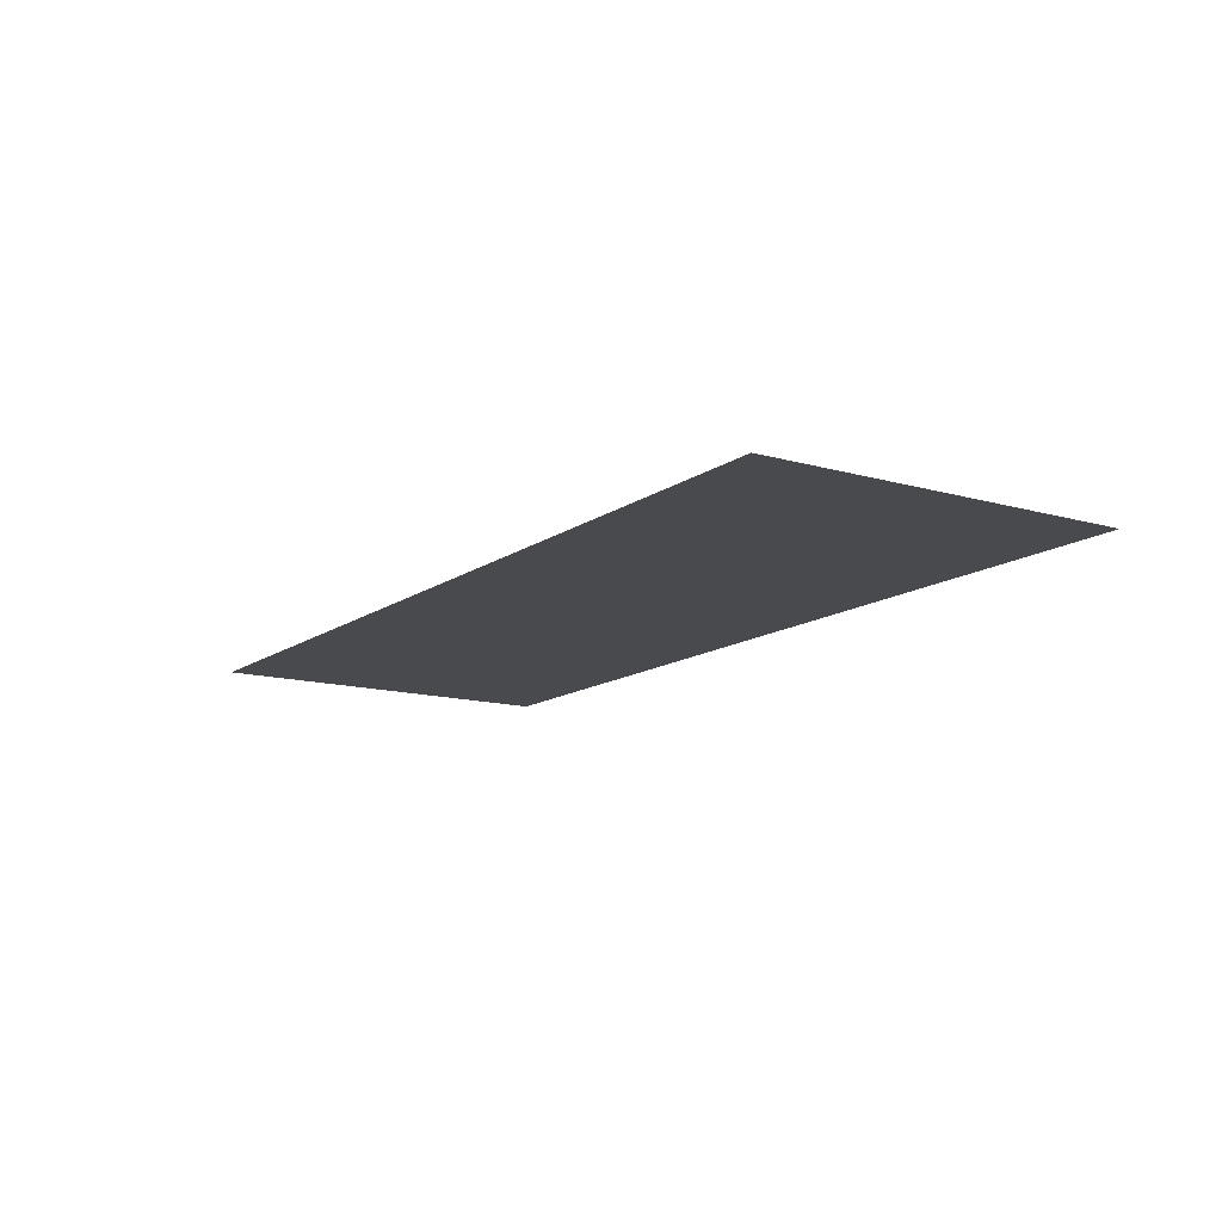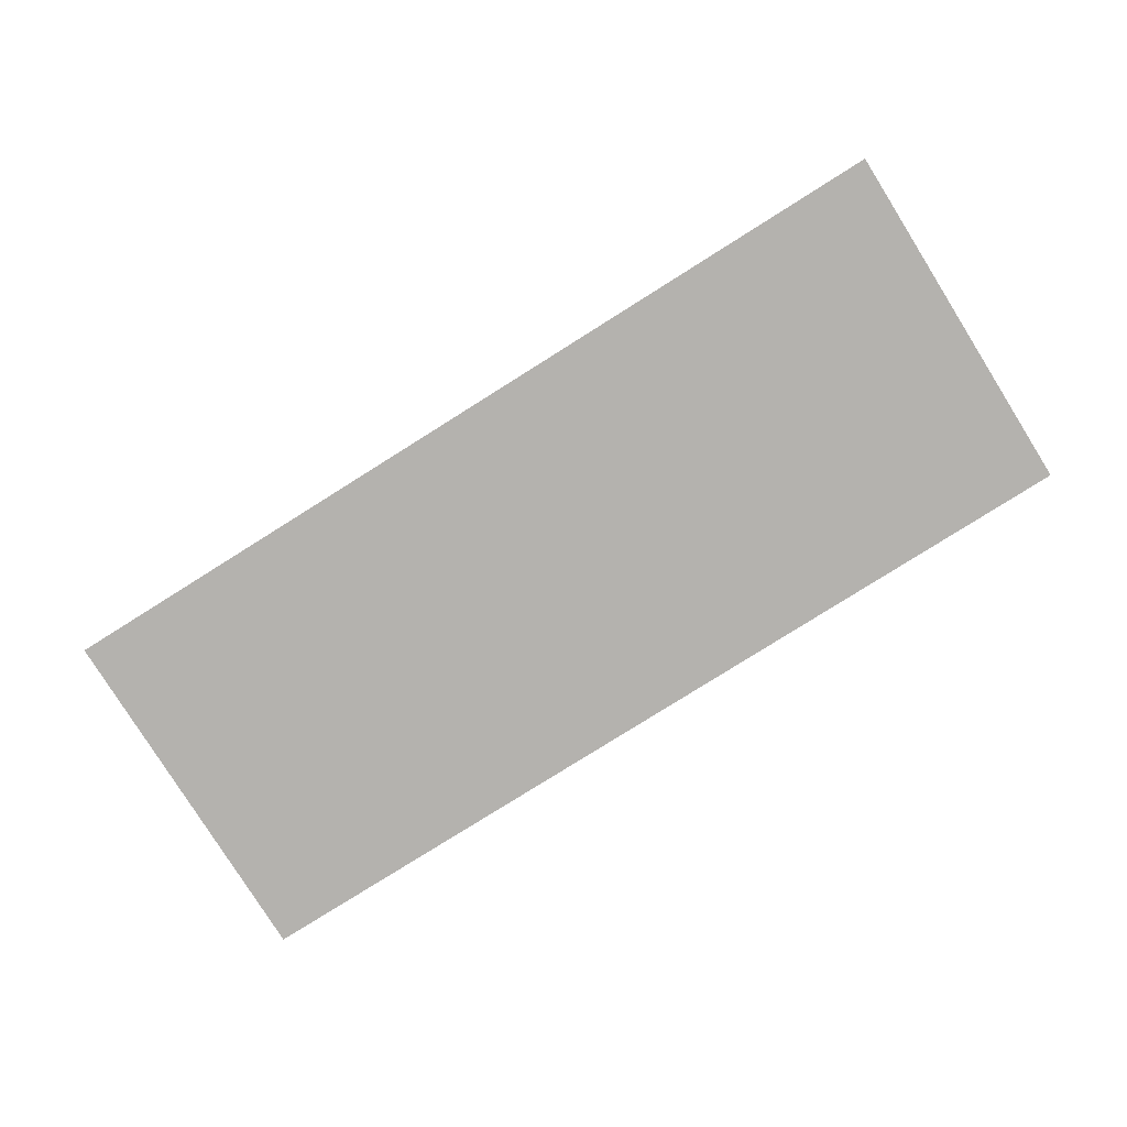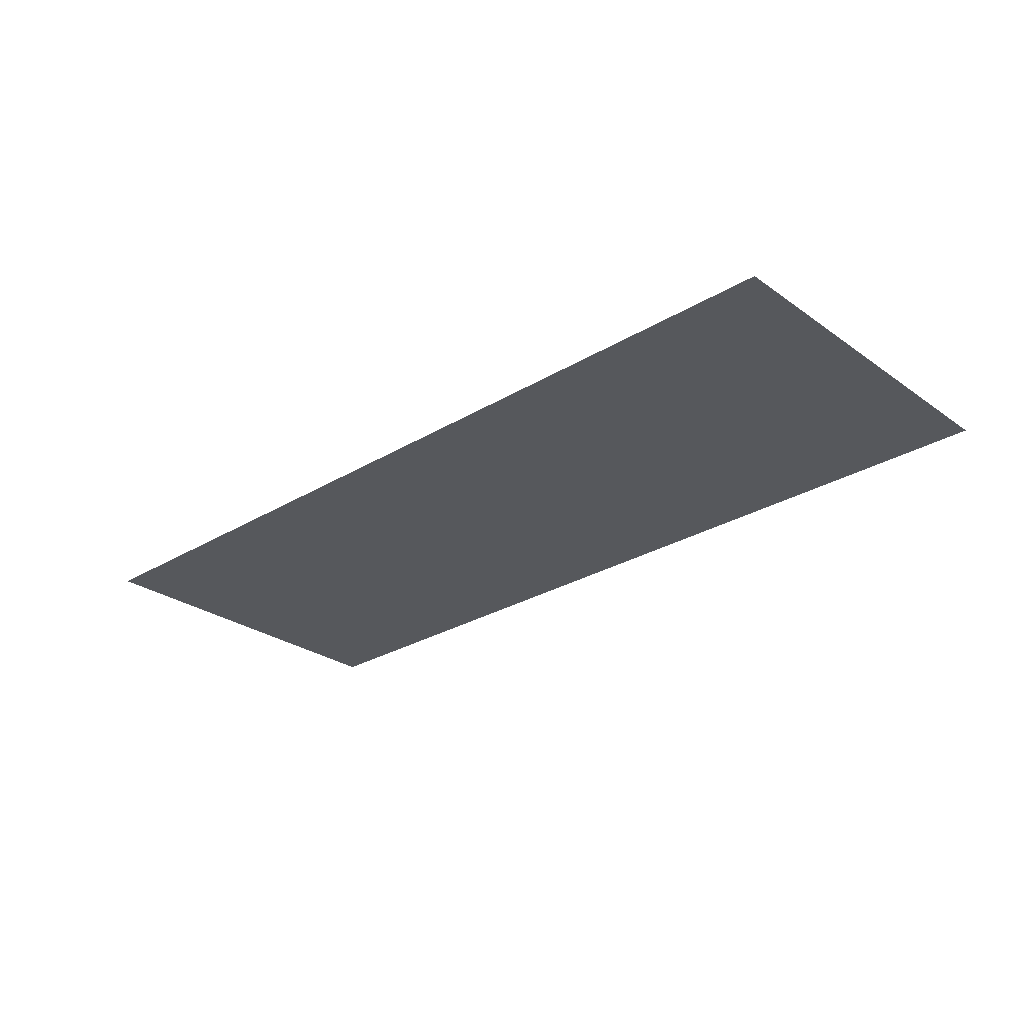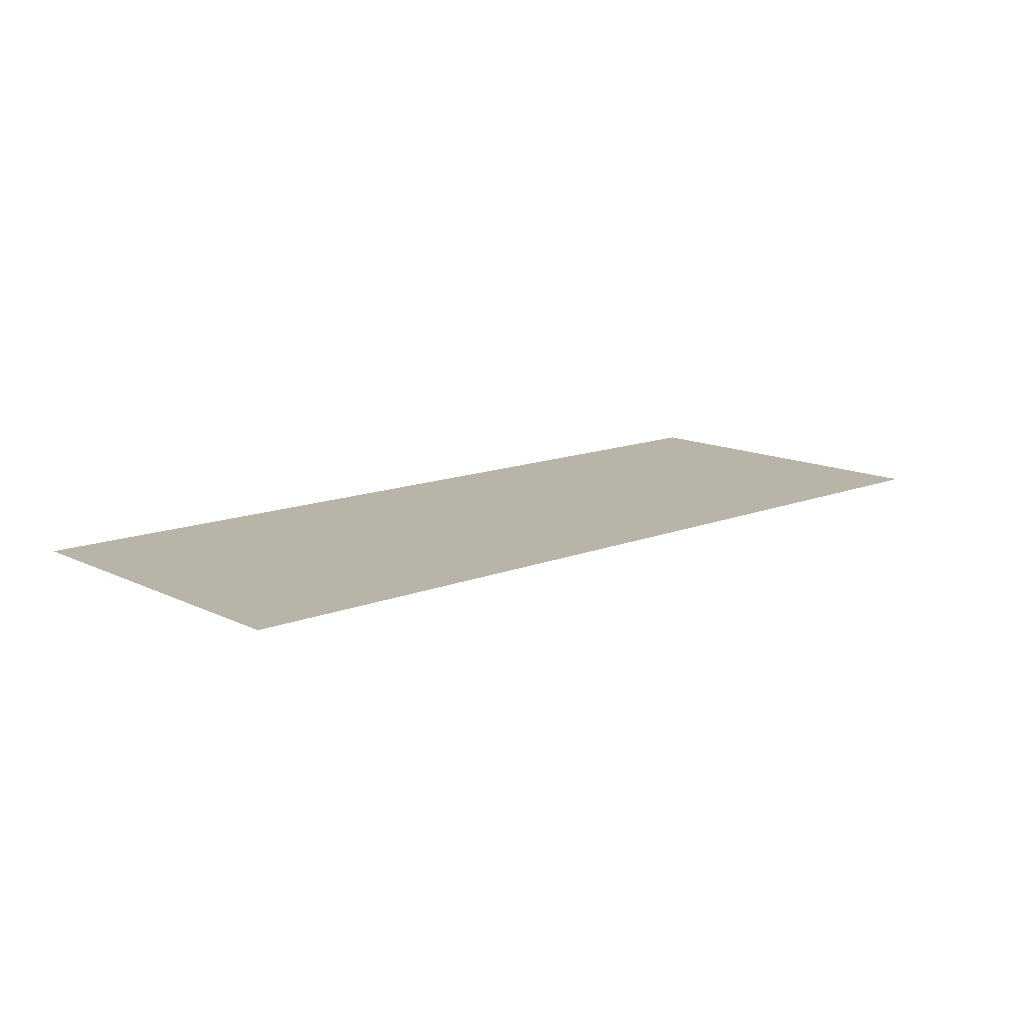
<metadata>
{"format":"obj","ext":"obj","renderer":"f3d","projection":"perspective","resolution":1024,"background":"white","views":[{"elev":-13.2,"azim":-123.1,"up":"+Z"},{"elev":-79.8,"azim":32.1,"up":"+Z"},{"elev":-27.7,"azim":42.8,"up":"+Z"},{"elev":13.2,"azim":137.8,"up":"+Z"}]}
</metadata>
<code>
o mesh6/mesh6-geometry#mesh6-geometry
v -0.8143 -0.333 -0.3651
v 0.8676 0.3348 -0.3651
v 0.8676 -0.333 -0.3651
v -0.8143 0.3348 -0.3651
f 1 2 3
f 2 1 4
f 3 2 1
f 4 1 2

</code>
